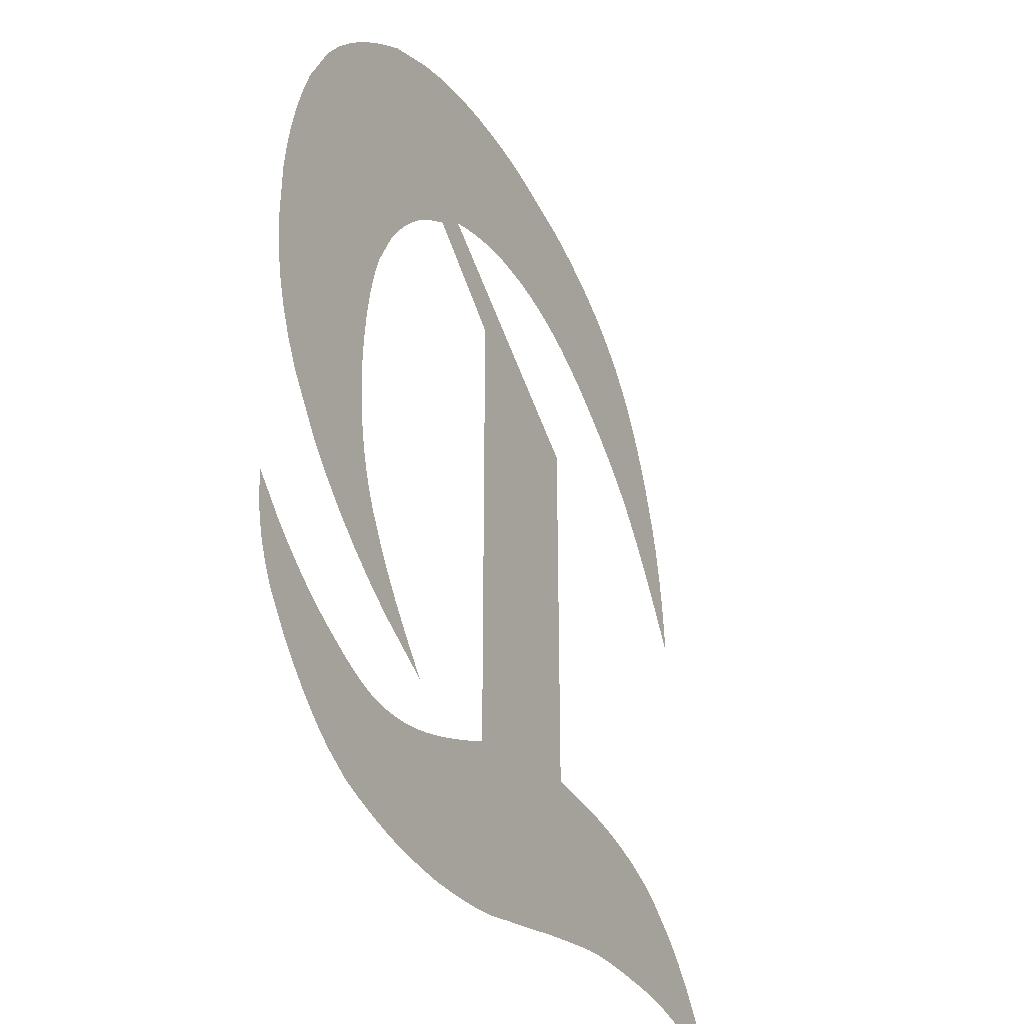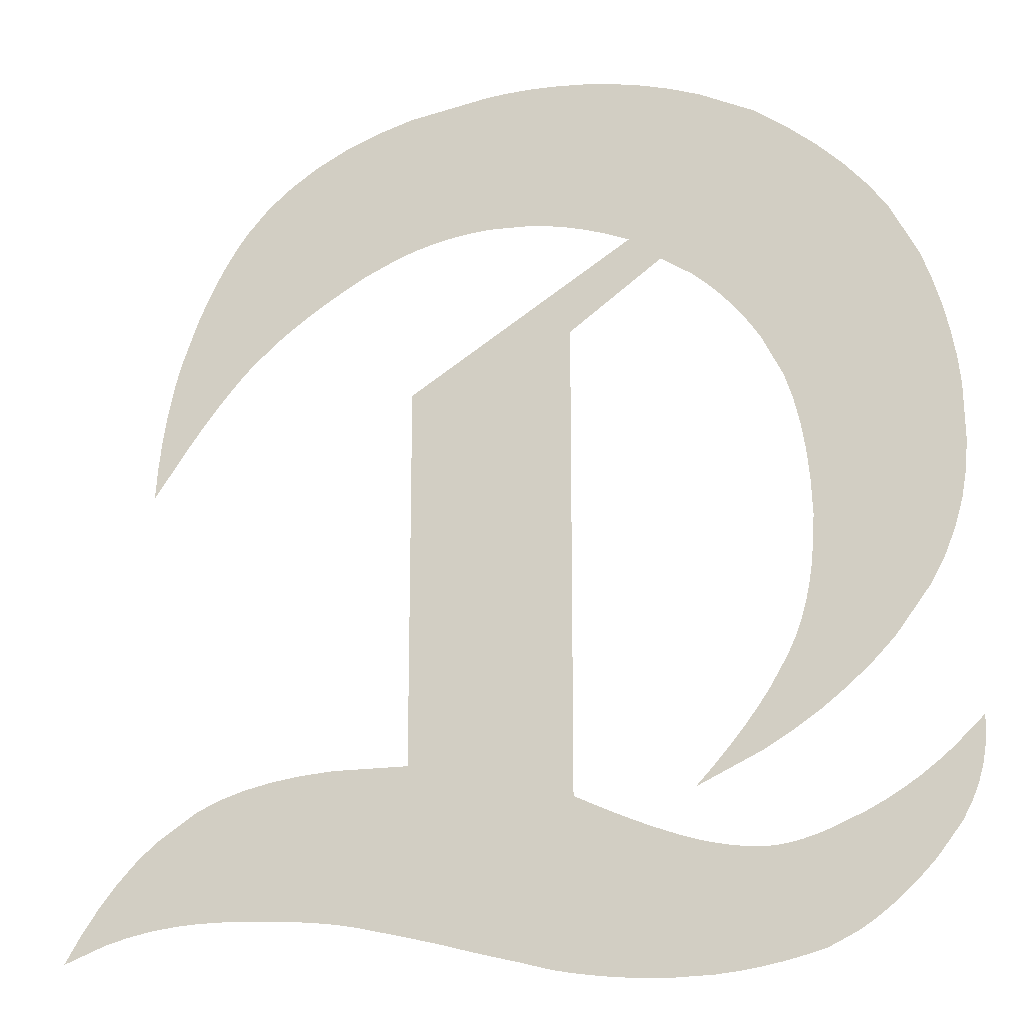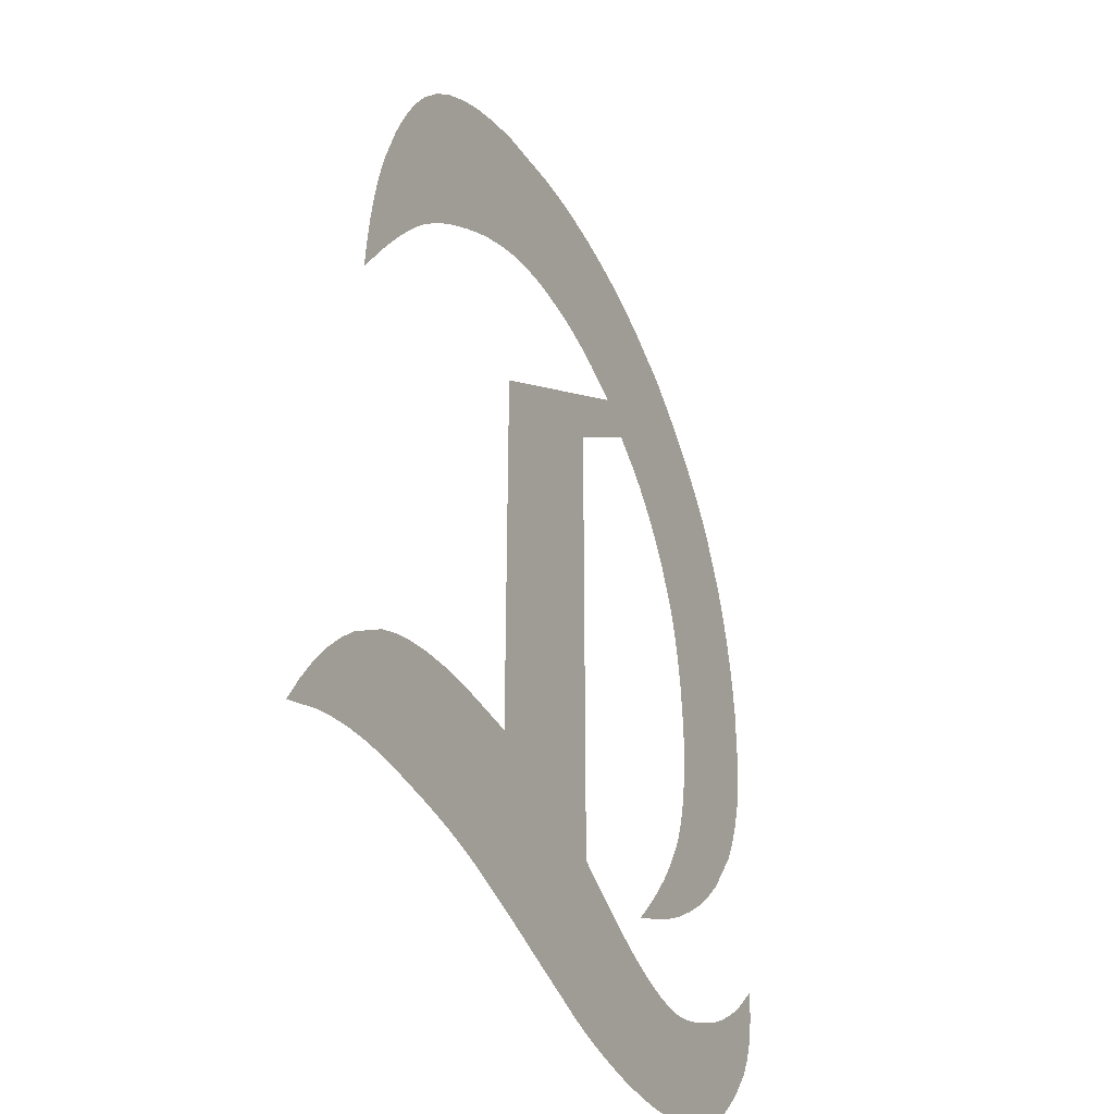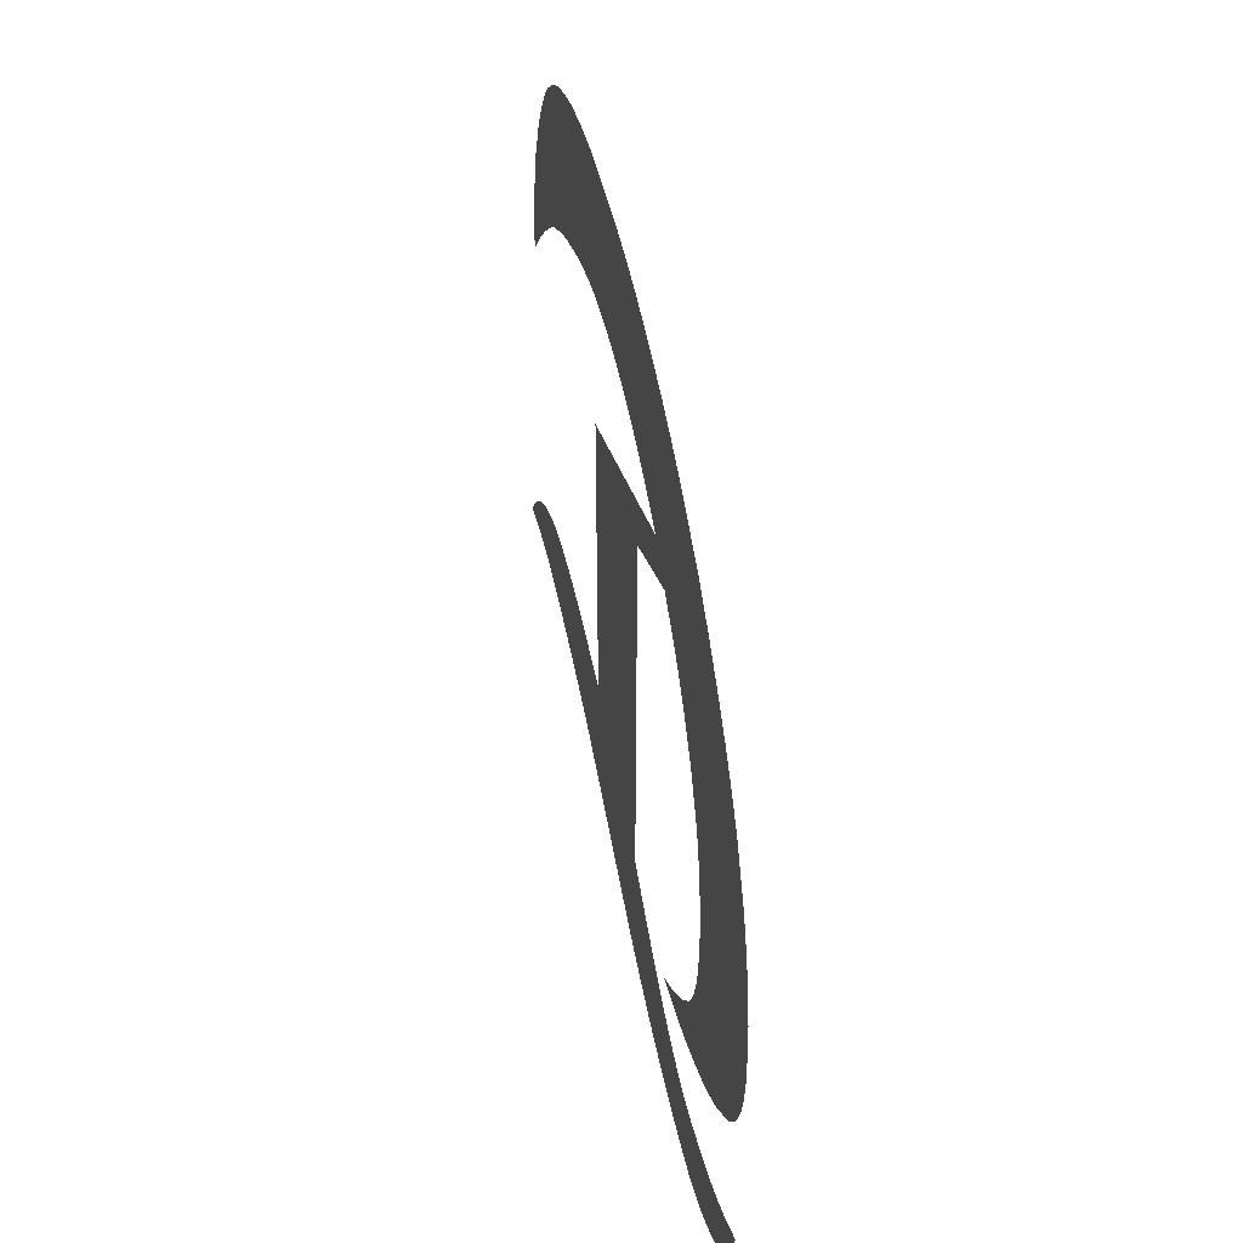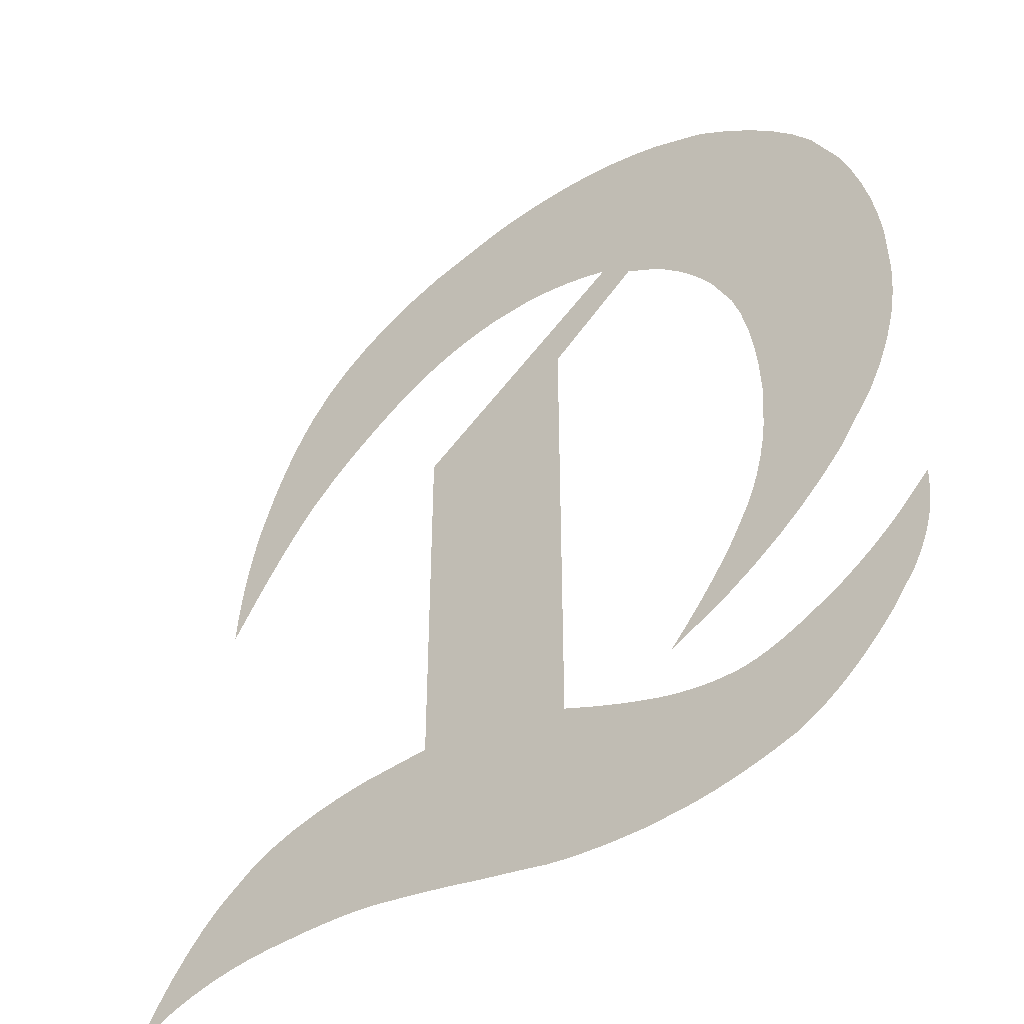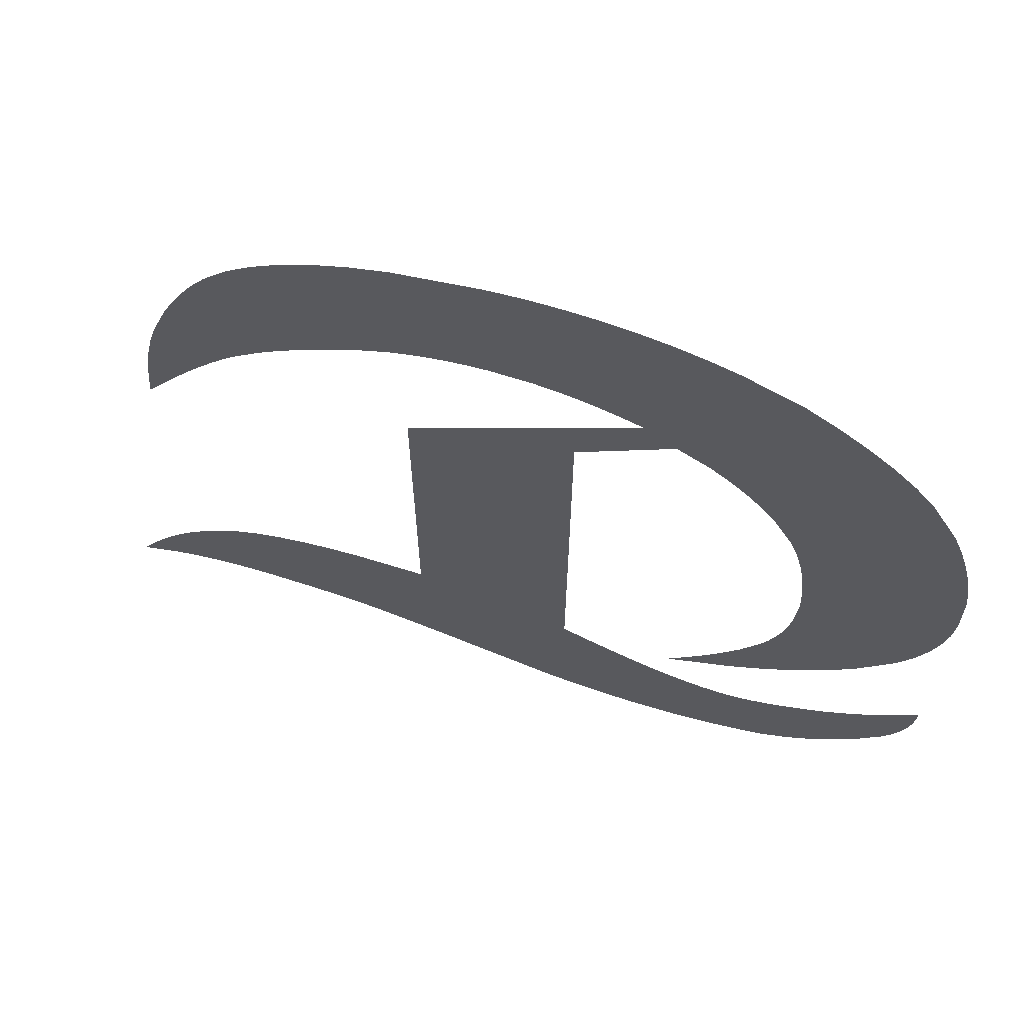
<metadata>
{"format":"obj","ext":"obj","renderer":"f3d","projection":"perspective","resolution":1024,"background":"white","views":[{"elev":-33.9,"azim":116.9,"up":"+Y"},{"elev":-17.4,"azim":13.0,"up":"+Y"},{"elev":-37.1,"azim":-65.2,"up":"+Y"},{"elev":55.3,"azim":78.4,"up":"+Y"},{"elev":-45.0,"azim":38.3,"up":"+Y"},{"elev":67.3,"azim":17.7,"up":"+Y"}]}
</metadata>
<code>
v -0.4686 -0.4353 0
v -0.4499 -0.4073 0
v -0.4304 -0.382 0
v -0.41 -0.3595 0
v -0.3888 -0.3398 0
v -0.344 -0.3087 0
v -0.3196 -0.2972 0
v -0.2923 -0.2877 0
v -0.2621 -0.2802 0
v -0.229 -0.2746 0
v -0.1929 -0.2709 0
v -0.1119 -0.2693 0
v -0.1119 -0.2411 0
v -0.1119 -0.2128 0
v -0.1119 -0.1847 0
v -0.1119 -0.1566 0
v -0.1119 -0.1285 0
v -0.1119 -0.07259 0
v -0.1119 -0.0439 0
v -0.1119 -0.01444 0
v -0.1119 0.0158 0
v -0.1119 0.04681 0
v -0.1119 0.0786 0
v -0.1119 0.1445 0
v -0.08702 0.1611 0
v -0.05877 0.1799 0
v -0.02721 0.201 0
v 0.007684 0.2243 0
v 0.0459 0.2497 0
v 0.1323 0.3073 0
v 0.1095 0.3159 0
v 0.08688 0.3228 0
v 0.06442 0.3283 0
v 0.04213 0.3321 0
v 0.02001 0.3345 0
v -0.02374 0.3345 0
v -0.04529 0.3322 0
v -0.0665 0.3287 0
v -0.08738 0.3238 0
v -0.1079 0.3176 0
v -0.1281 0.3101 0
v -0.1676 0.291 0
v -0.1901 0.2775 0
v -0.2113 0.2639 0
v -0.2311 0.2503 0
v -0.2495 0.2368 0
v -0.2666 0.2232 0
v -0.2965 0.1961 0
v -0.31 0.1814 0
v -0.3244 0.1645 0
v -0.3395 0.1454 0
v -0.3554 0.1241 0
v -0.3721 0.1005 0
v -0.4077 0.04681 0
v -0.4052 0.08062 0
v -0.4014 0.113 0
v -0.3964 0.1441 0
v -0.3902 0.1737 0
v -0.3828 0.202 0
v -0.3643 0.2544 0
v -0.354 0.2784 0
v -0.3434 0.3006 0
v -0.3323 0.3211 0
v -0.3209 0.3399 0
v -0.3091 0.357 0
v -0.2843 0.386 0
v -0.2568 0.4102 0
v -0.2262 0.4317 0
v -0.1926 0.4503 0
v -0.156 0.4662 0
v -0.1163 0.4793 0
v -0.02782 0.4973 0
v -0.01696 0.4987 0
v -0.006106 0.4999 0
v 0.004749 0.5009 0
v 0.0156 0.5017 0
v 0.02646 0.5023 0
v 0.04817 0.5027 0
v 0.08273 0.5016 0
v 0.1166 0.4982 0
v 0.1498 0.4925 0
v 0.1824 0.4845 0
v 0.2143 0.4743 0
v 0.2761 0.4471 0
v 0.3112 0.4234 0
v 0.3427 0.3987 0
v 0.3707 0.3731 0
v 0.3951 0.3465 0
v 0.416 0.319 0
v 0.4471 0.2612 0
v 0.4582 0.2313 0
v 0.4674 0.2012 0
v 0.4747 0.1709 0
v 0.4801 0.1405 0
v 0.4836 0.1099 0
v 0.4851 0.04817 0
v 0.4827 0.01571 0
v 0.4772 -0.01574 0
v 0.4685 -0.0462 0
v 0.4567 -0.07567 0
v 0.4417 -0.1041 0
v 0.4023 -0.1581 0
v 0.3784 -0.1833 0
v 0.3526 -0.2071 0
v 0.3247 -0.2295 0
v 0.2949 -0.2505 0
v 0.263 -0.2699 0
v 0.1934 -0.3046 0
v 0.2123 -0.2836 0
v 0.2297 -0.2632 0
v 0.2454 -0.2434 0
v 0.2596 -0.2242 0
v 0.2721 -0.2056 0
v 0.2924 -0.1703 0
v 0.3003 -0.153 0
v 0.3071 -0.1344 0
v 0.3128 -0.1145 0
v 0.3172 -0.09342 0
v 0.3205 -0.07101 0
v 0.3236 -0.02239 0
v 0.3219 0.0143 0
v 0.3185 0.04839 0
v 0.3133 0.07987 0
v 0.3063 0.1088 0
v 0.2976 0.135 0
v 0.2748 0.1798 0
v 0.2616 0.1988 0
v 0.2477 0.2163 0
v 0.2331 0.2324 0
v 0.2178 0.2469 0
v 0.2018 0.2599 0
v 0.1676 0.2815 0
v 0.1572 0.2737 0
v 0.1454 0.2647 0
v 0.1323 0.2547 0
v 0.1177 0.2437 0
v 0.1018 0.2316 0
v 0.06581 0.2042 0
v 0.06581 0.1622 0
v 0.06581 0.1097 0
v 0.06581 0.04687 0
v 0.06581 -0.0264 0
v 0.06581 -0.1101 0
v 0.06581 -0.3087 0
v 0.08367 -0.3169 0
v 0.1008 -0.3245 0
v 0.1172 -0.3315 0
v 0.1329 -0.3379 0
v 0.1479 -0.3437 0
v 0.1757 -0.3535 0
v 0.1891 -0.3574 0
v 0.2022 -0.3608 0
v 0.2149 -0.3635 0
v 0.2273 -0.3656 0
v 0.2394 -0.3672 0
v 0.2626 -0.3684 0
v 0.2743 -0.3677 0
v 0.2871 -0.3657 0
v 0.301 -0.3624 0
v 0.3159 -0.3578 0
v 0.3319 -0.3518 0
v 0.367 -0.3358 0
v 0.3854 -0.326 0
v 0.4035 -0.315 0
v 0.4211 -0.3029 0
v 0.4384 -0.2897 0
v 0.4552 -0.2755 0
v 0.4878 -0.2436 0
v 0.4878 -0.2447 0
v 0.4878 -0.246 0
v 0.4878 -0.2473 0
v 0.4878 -0.2487 0
v 0.4878 -0.2501 0
v 0.4878 -0.2531 0
v 0.4867 -0.2737 0
v 0.4834 -0.2938 0
v 0.4778 -0.3134 0
v 0.4701 -0.3324 0
v 0.4601 -0.3508 0
v 0.4335 -0.386 0
v 0.4173 -0.4034 0
v 0.4012 -0.419 0
v 0.3852 -0.433 0
v 0.3693 -0.4452 0
v 0.3535 -0.4557 0
v 0.3223 -0.4715 0
v 0.2994 -0.4783 0
v 0.2766 -0.4841 0
v 0.2539 -0.4889 0
v 0.2312 -0.4926 0
v 0.2086 -0.4952 0
v 0.1635 -0.4973 0
v 0.1616 -0.4973 0
v 0.1596 -0.4973 0
v 0.1577 -0.4973 0
v 0.1557 -0.4973 0
v 0.1538 -0.4973 0
v 0.1499 -0.4973 0
v 0.1257 -0.4962 0
v 0.1027 -0.4945 0
v 0.08098 -0.4922 0
v 0.06044 -0.4893 0
v 0.04111 -0.4858 0
v 0.006106 -0.4769 0
v -0.005884 -0.4742 0
v -0.01782 -0.4714 0
v -0.0297 -0.4685 0
v -0.04152 -0.4656 0
v -0.05329 -0.4627 0
v -0.07666 -0.4566 0
v -0.08838 -0.4539 0
v -0.1003 -0.4512 0
v -0.1123 -0.4484 0
v -0.1245 -0.4457 0
v -0.1369 -0.443 0
v -0.1621 -0.4376 0
v -0.1778 -0.4347 0
v -0.1953 -0.4323 0
v -0.2146 -0.4303 0
v -0.2357 -0.4287 0
v -0.2586 -0.4276 0
v -0.31 -0.4267 0
v -0.3376 -0.4275 0
v -0.3643 -0.4299 0
v -0.3903 -0.434 0
v -0.4155 -0.4396 0
v -0.4399 -0.4468 0
v -0.4864 -0.4661 0
f 19 18 20
f 17 20 18
f 16 20 17
f 13 12 14
f 228 227 1
f 2 1 227
f 3 2 227
f 226 3 227
f 4 3 226
f 225 4 226
f 5 4 225
f 224 5 225
f 6 5 224
f 223 6 224
f 7 6 223
f 222 7 223
f 8 7 222
f 221 8 222
f 9 8 221
f 10 9 221
f 220 10 221
f 219 10 220
f 11 10 219
f 218 11 219
f 217 11 218
f 12 11 217
f 216 12 217
f 215 12 216
f 214 12 215
f 213 12 214
f 212 12 213
f 14 12 212
f 15 14 16
f 20 16 14
f 22 21 20
f 54 53 55
f 56 55 53
f 57 56 53
f 58 57 53
f 59 58 53
f 60 59 53
f 52 60 53
f 61 60 52
f 51 61 52
f 62 61 51
f 63 62 51
f 50 63 51
f 64 63 50
f 49 64 50
f 65 64 49
f 48 65 49
f 66 65 48
f 47 66 48
f 67 66 47
f 46 67 47
f 68 67 46
f 45 68 46
f 44 68 45
f 69 68 44
f 43 69 44
f 70 69 43
f 42 70 43
f 41 70 42
f 71 70 41
f 40 71 41
f 72 71 40
f 39 72 40
f 38 72 39
f 37 72 38
f 36 72 37
f 73 72 36
f 35 73 36
f 74 73 35
f 75 74 35
f 76 75 35
f 77 76 35
f 34 77 35
f 78 77 34
f 33 78 34
f 79 78 33
f 32 79 33
f 80 79 32
f 31 80 32
f 30 80 31
f 81 80 30
f 134 81 30
f 133 81 134
f 82 81 133
f 132 82 133
f 131 82 132
f 83 82 131
f 130 83 131
f 84 83 130
f 129 84 130
f 128 84 129
f 127 84 128
f 126 84 127
f 125 84 126
f 85 84 125
f 124 85 125
f 123 85 124
f 86 85 123
f 122 86 123
f 121 86 122
f 120 86 121
f 105 86 120
f 104 86 105
f 87 86 104
f 103 87 104
f 88 87 103
f 102 88 103
f 89 88 102
f 101 89 102
f 90 89 101
f 100 90 101
f 91 90 100
f 99 91 100
f 92 91 99
f 93 92 99
f 98 93 99
f 94 93 98
f 97 94 98
f 95 94 97
f 96 95 97
f 108 107 109
f 110 109 107
f 111 110 107
f 112 111 107
f 113 112 107
f 106 113 107
f 114 113 106
f 115 114 106
f 105 115 106
f 116 115 105
f 117 116 105
f 118 117 105
f 119 118 105
f 120 119 105
f 24 23 25
f 22 25 23
f 20 25 22
f 14 25 20
f 212 25 14
f 211 25 212
f 210 25 211
f 26 25 210
f 209 26 210
f 27 26 209
f 208 27 209
f 207 27 208
f 206 27 207
f 28 27 206
f 205 28 206
f 204 28 205
f 203 28 204
f 29 28 203
f 202 29 203
f 138 29 202
f 30 29 138
f 141 138 202
f 137 30 138
f 136 30 137
f 135 30 136
f 134 30 135
f 141 140 138
f 139 138 140
f 168 170 169
f 201 144 202
f 141 202 144
f 142 141 144
f 143 142 144
f 145 144 201
f 200 145 201
f 146 145 200
f 147 146 200
f 199 147 200
f 148 147 199
f 198 148 199
f 149 148 198
f 150 149 198
f 197 150 198
f 196 150 197
f 195 150 196
f 194 150 195
f 193 150 194
f 192 150 193
f 191 150 192
f 151 150 191
f 152 151 191
f 153 152 191
f 190 153 191
f 154 153 190
f 155 154 190
f 189 155 190
f 156 155 189
f 188 156 189
f 157 156 188
f 158 157 188
f 187 158 188
f 159 158 187
f 186 159 187
f 160 159 186
f 161 160 186
f 185 161 186
f 162 161 185
f 184 162 185
f 163 162 184
f 183 163 184
f 182 163 183
f 164 163 182
f 181 164 182
f 165 164 181
f 180 165 181
f 166 165 180
f 179 166 180
f 167 166 179
f 168 167 179
f 178 168 179
f 177 168 178
f 176 168 177
f 175 168 176
f 174 168 175
f 170 168 174
f 171 170 174
f 172 171 174
f 173 172 174

</code>
